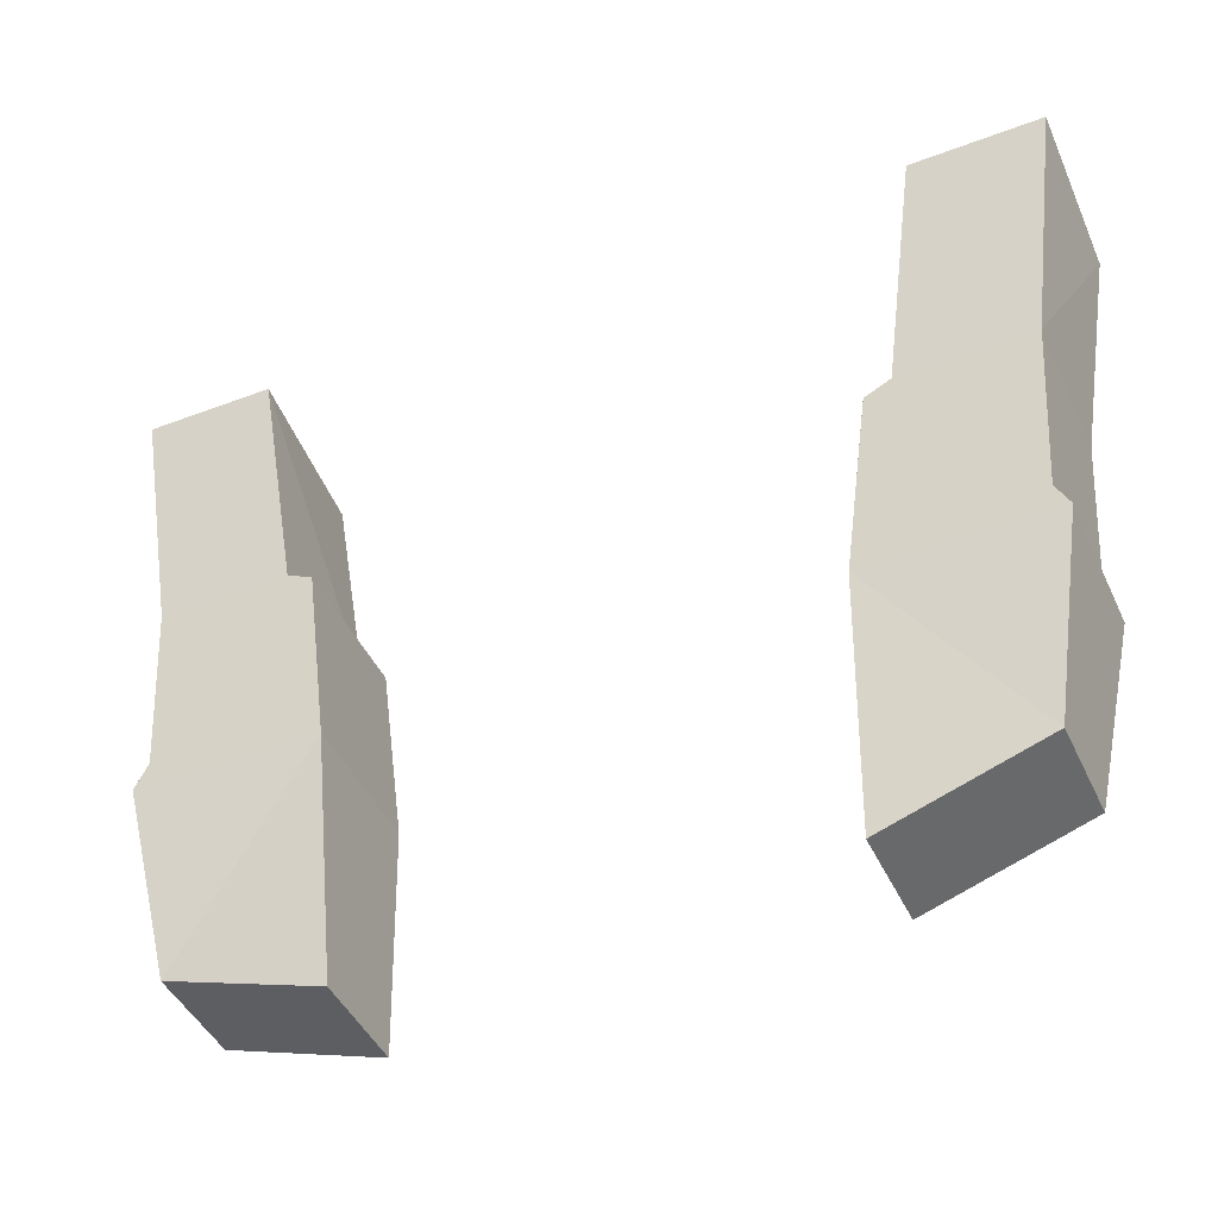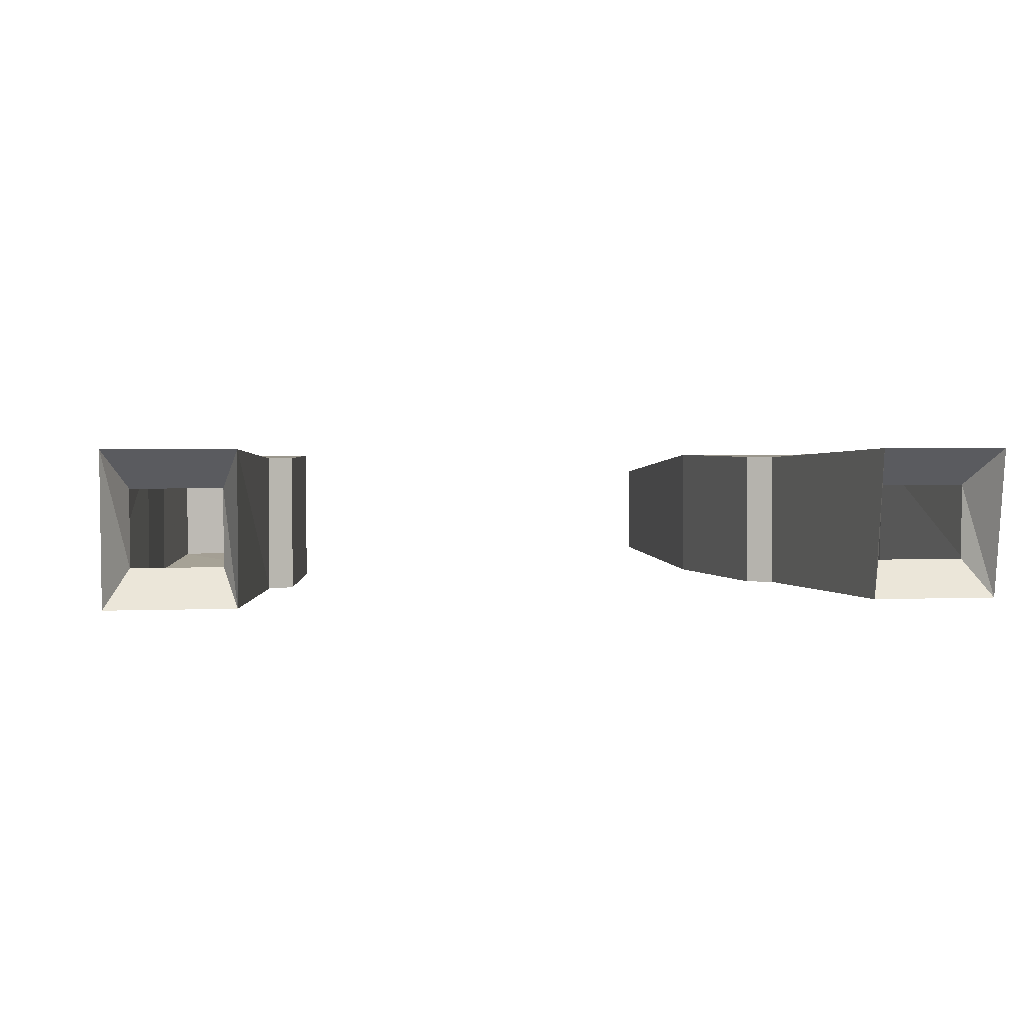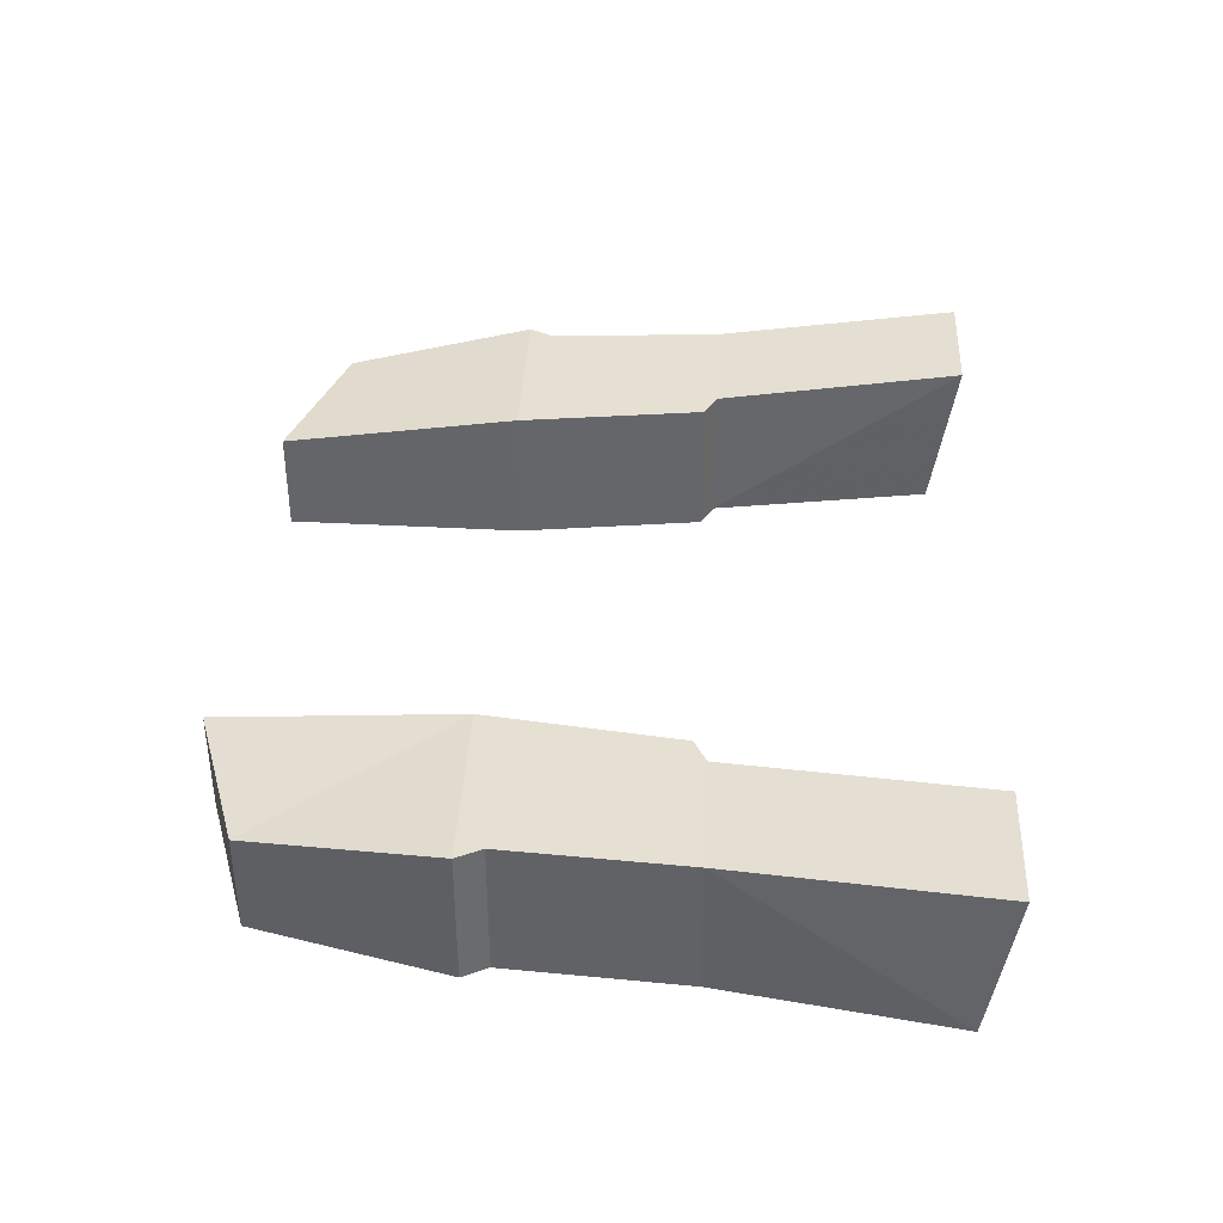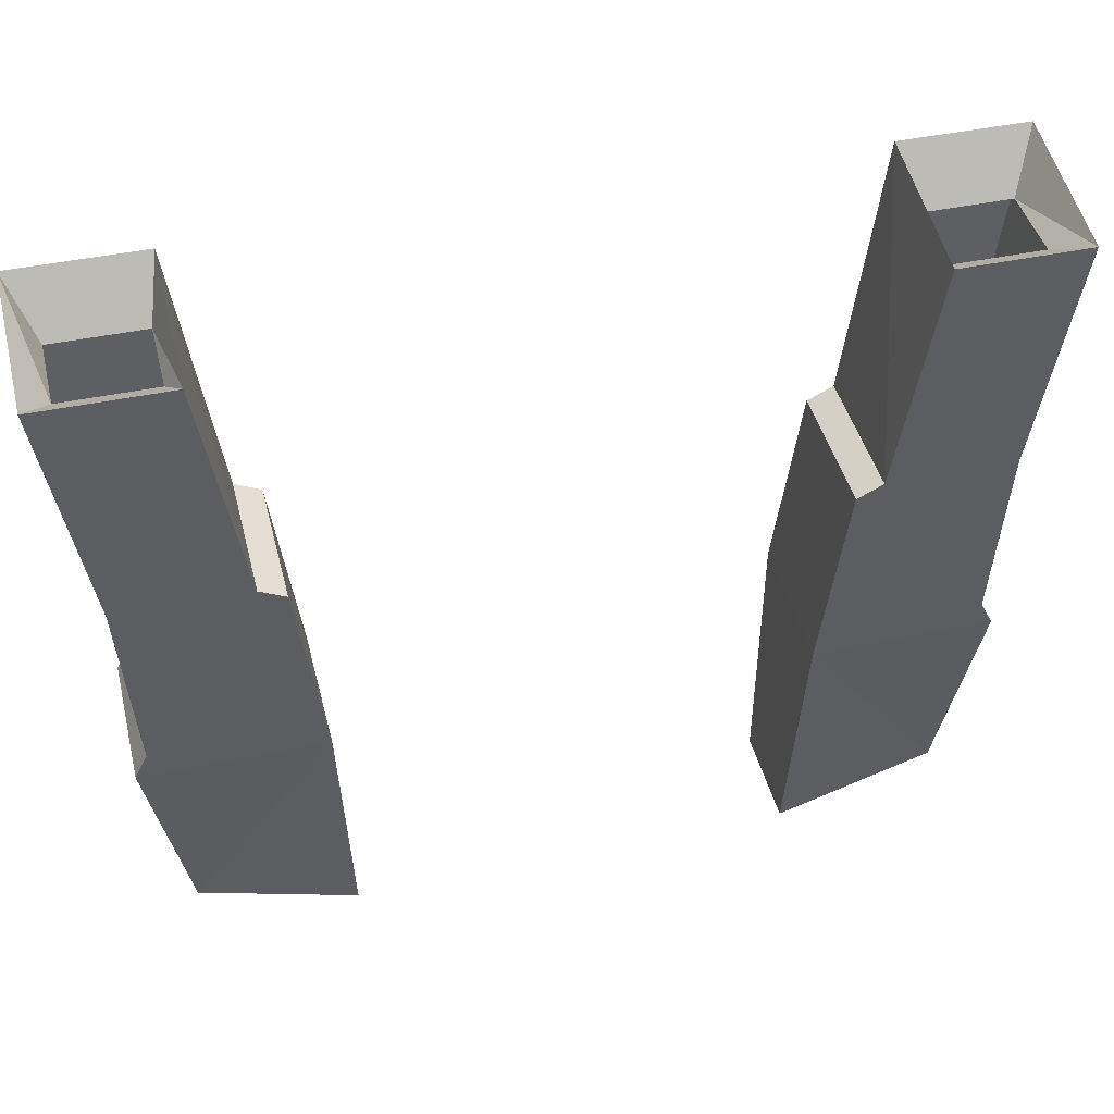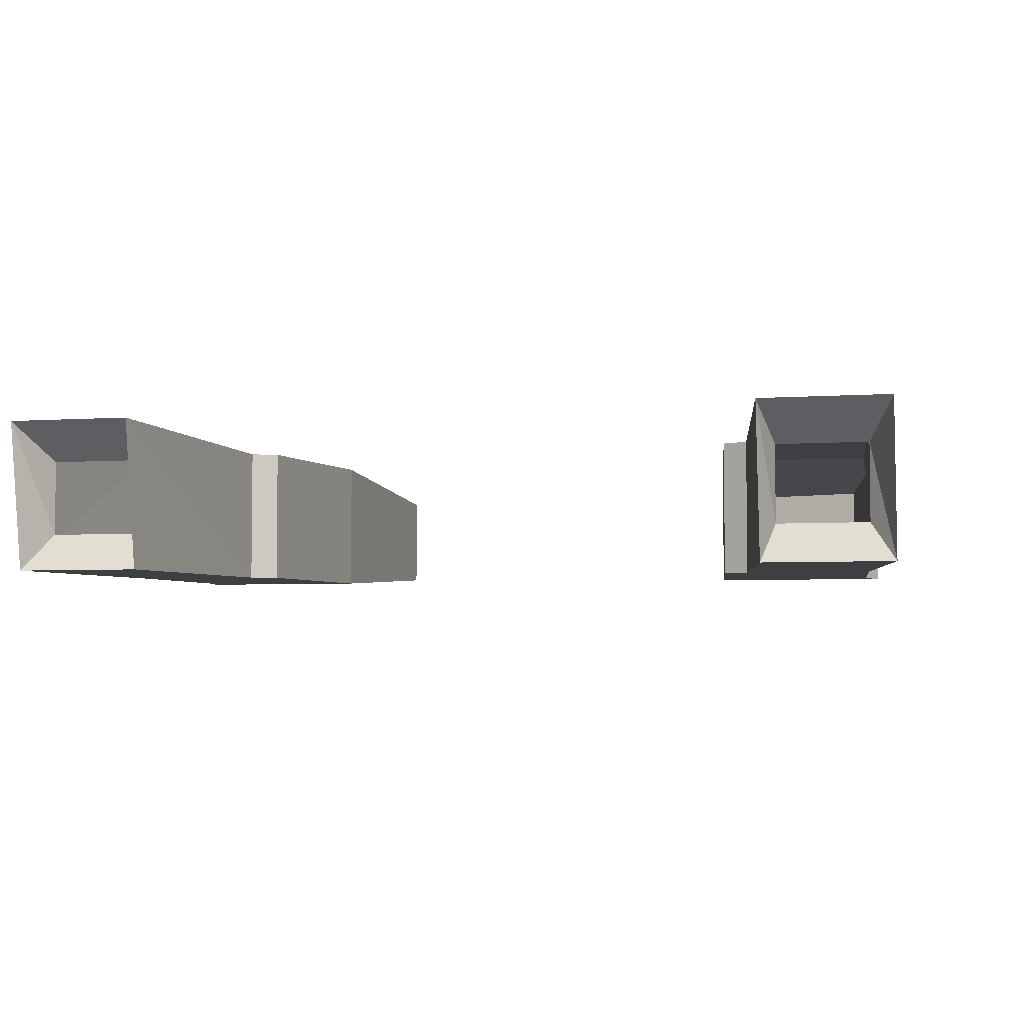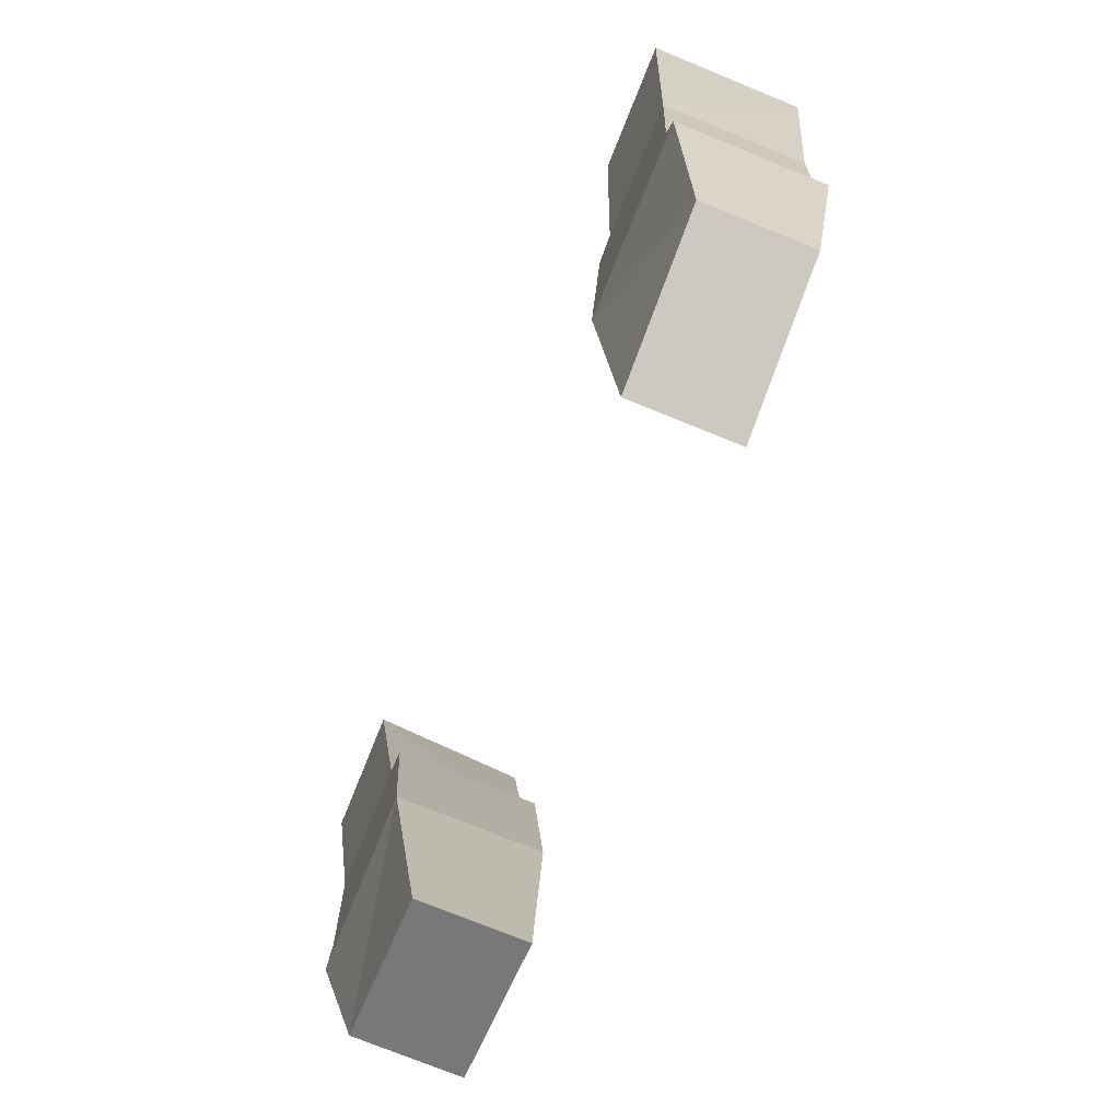
<metadata>
{"format":"obj","ext":"obj","renderer":"f3d","projection":"perspective","resolution":1024,"background":"white","views":[{"elev":-44.6,"azim":23.8,"up":"+Y"},{"elev":2.5,"azim":170.8,"up":"+Z"},{"elev":38.4,"azim":92.9,"up":"+Z"},{"elev":43.7,"azim":166.0,"up":"+Y"},{"elev":-4.2,"azim":-166.5,"up":"+Z"},{"elev":-75.7,"azim":68.0,"up":"+Y"}]}
</metadata>
<code>
v 0.2031 -0.875 -0.01562
v 0.2578 -0.875 -0.01562
v 0.2734 -0.8594 -0.03906
v 0.1953 -0.8594 -0.03906
v 0.2031 -0.875 0.03125
v 0.1953 -0.8438 0.05469
v 0.2578 -0.875 0.03125
v 0.2734 -0.8438 0.05469
v 0.25 -1 0.04688
v 0.25 -1 -0.03906
v 0.1719 -1 -0.03906
v 0.1719 -1 0.04688
v 0.2422 -1.109 0.04688
v 0.2422 -1.109 -0.03906
v 0.25 -1.125 -0.03906
v 0.1562 -1.008 -0.03906
v 0.1562 -1.008 0.04688
v 0.25 -1.125 0.04688
v 0.2266 -1.242 -0.03125
v 0.1406 -1.125 -0.03906
v 0.1406 -1.125 0.04688
v 0.2266 -1.242 0.03125
v 0.1328 -1.273 -0.03125
v 0.1328 -1.273 0.03125
v -0.2578 -0.875 -0.01562
v -0.2031 -0.875 -0.01562
v -0.1953 -0.8594 -0.03906
v -0.2734 -0.8594 -0.03906
v -0.2578 -0.875 0.03125
v -0.2734 -0.8438 0.05469
v -0.2031 -0.875 0.03125
v -0.1953 -0.8438 0.05469
v -0.1719 -1 -0.03906
v -0.25 -1 -0.03906
v -0.25 -1 0.04688
v -0.1719 -1 0.04688
v -0.1562 -1.008 0.04688
v -0.1562 -1.008 -0.03906
v -0.2422 -1.109 -0.03906
v -0.2422 -1.109 0.04688
v -0.25 -1.125 0.04688
v -0.1406 -1.125 0.04688
v -0.1406 -1.125 -0.03906
v -0.25 -1.125 -0.03906
v -0.2266 -1.242 -0.03125
v -0.2266 -1.242 0.03125
v -0.1328 -1.273 0.03125
v -0.1328 -1.273 -0.03125
f 1 2 3
f 1 3 4
f 1 4 5
f 5 4 6
f 5 6 7
f 7 6 8
f 7 8 2
f 2 8 3
f 3 8 9
f 3 9 10
f 3 10 11
f 3 11 4
f 4 11 6
f 6 11 12
f 6 12 8
f 8 12 9
f 9 12 13
f 9 13 14
f 9 14 10
f 10 14 11
f 25 26 27
f 25 27 28
f 25 28 29
f 29 28 30
f 29 30 31
f 31 30 32
f 31 32 26
f 26 32 27
f 27 32 33
f 27 33 28
f 28 33 34
f 28 34 35
f 28 35 30
f 30 35 36
f 30 36 32
f 32 36 33
f 33 39 34
f 34 39 35
f 35 39 40
f 35 40 36
f 11 14 15
f 11 15 16
f 11 16 12
f 12 16 17
f 12 17 13
f 13 17 18
f 13 18 14
f 14 18 15
f 33 36 37
f 33 37 38
f 33 38 39
f 36 40 41
f 36 41 37
f 38 44 39
f 39 44 40
f 40 44 41
f 15 18 19
f 15 19 20
f 15 20 16
f 16 20 21
f 16 21 17
f 17 21 18
f 18 21 22
f 18 22 19
f 19 22 23
f 19 23 20
f 20 23 24
f 20 24 21
f 21 24 22
f 22 24 23
f 37 41 42
f 37 42 38
f 38 42 43
f 38 43 44
f 41 44 45
f 41 45 46
f 41 46 42
f 42 46 47
f 42 47 43
f 43 47 48
f 43 48 45
f 43 45 44
f 46 48 47
f 48 46 45

</code>
